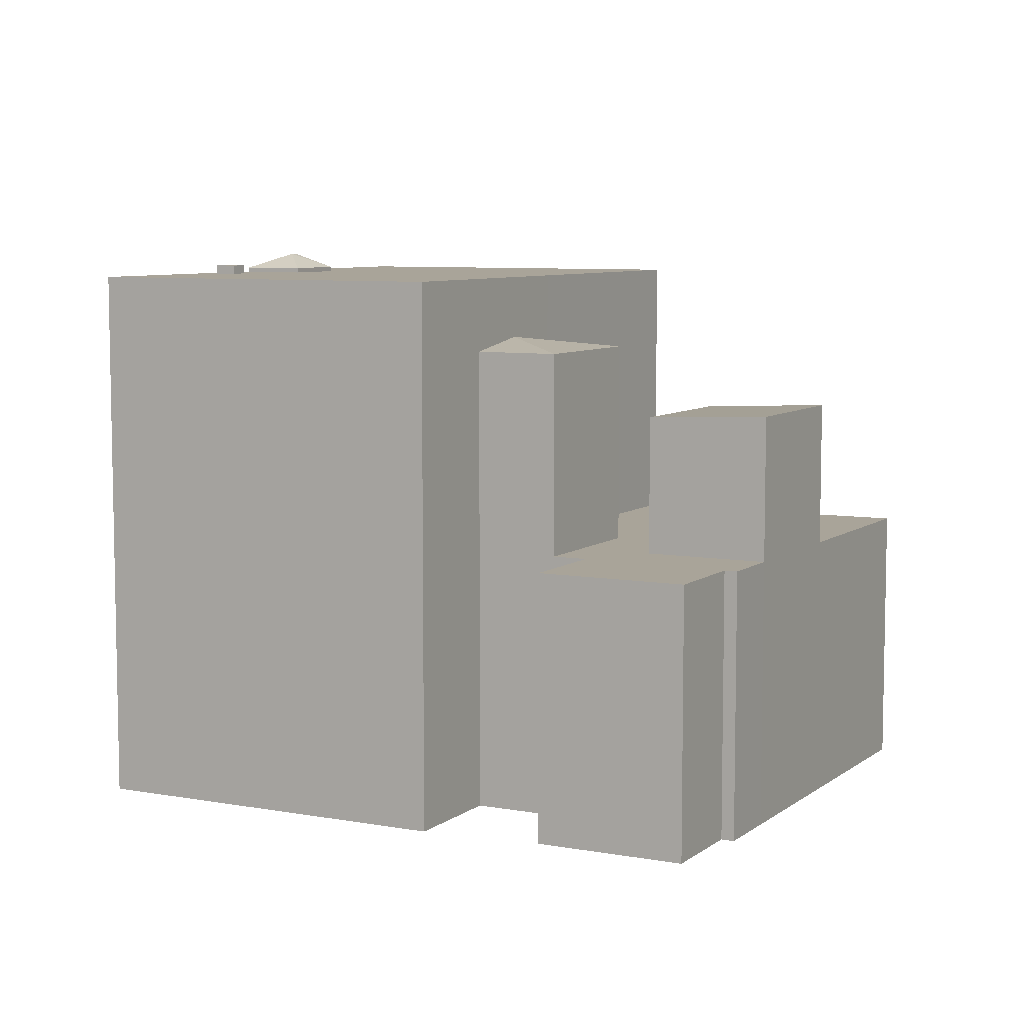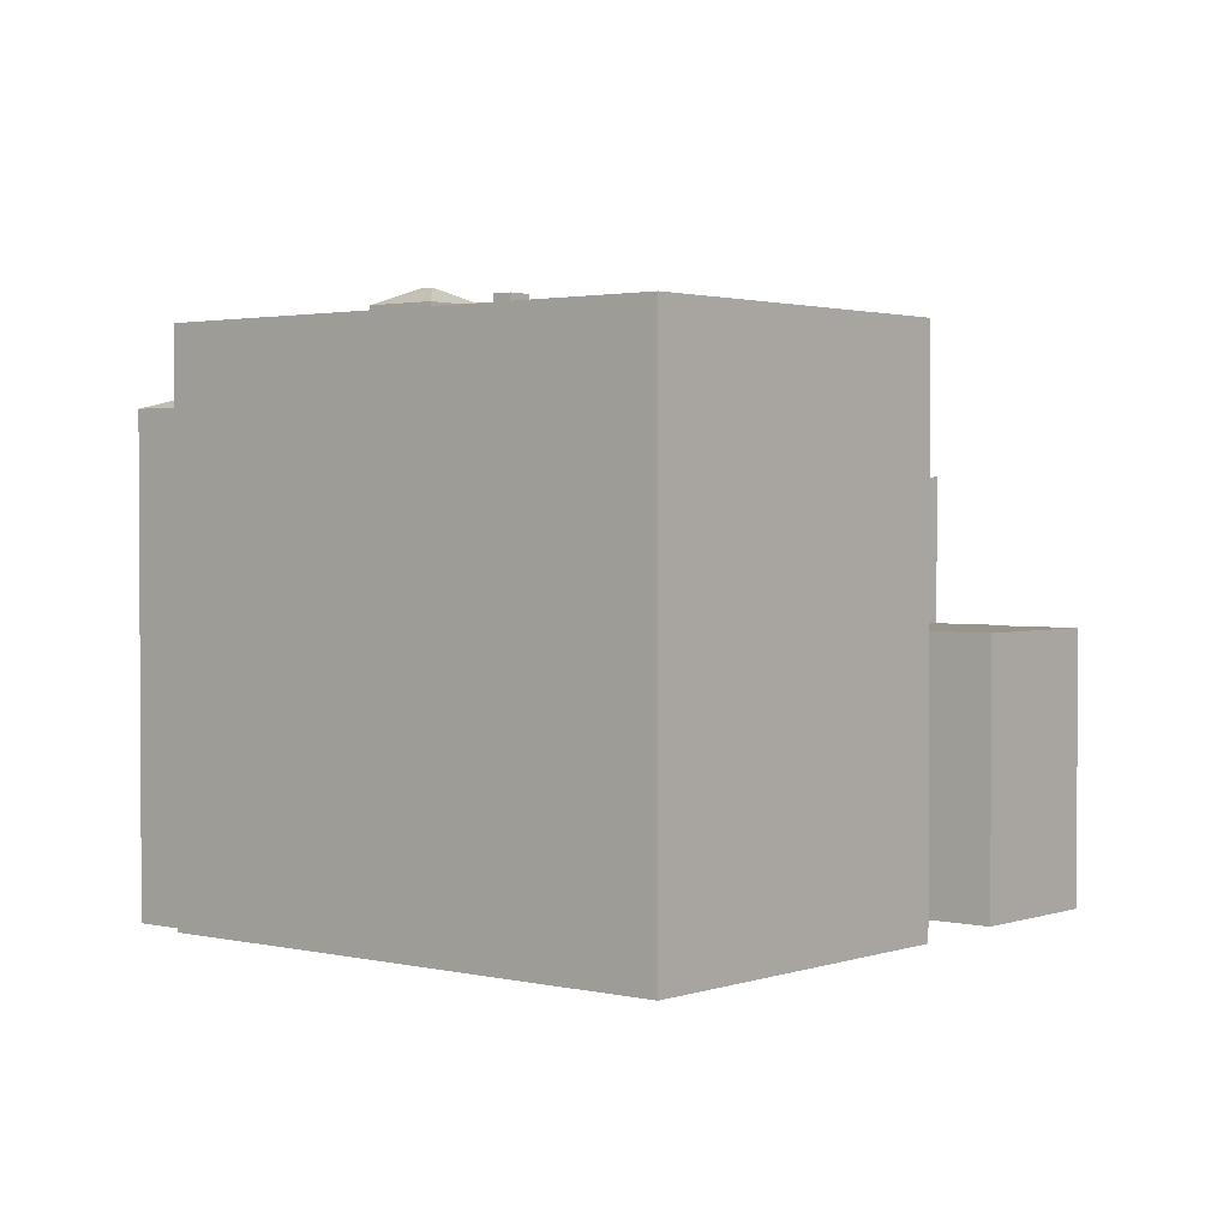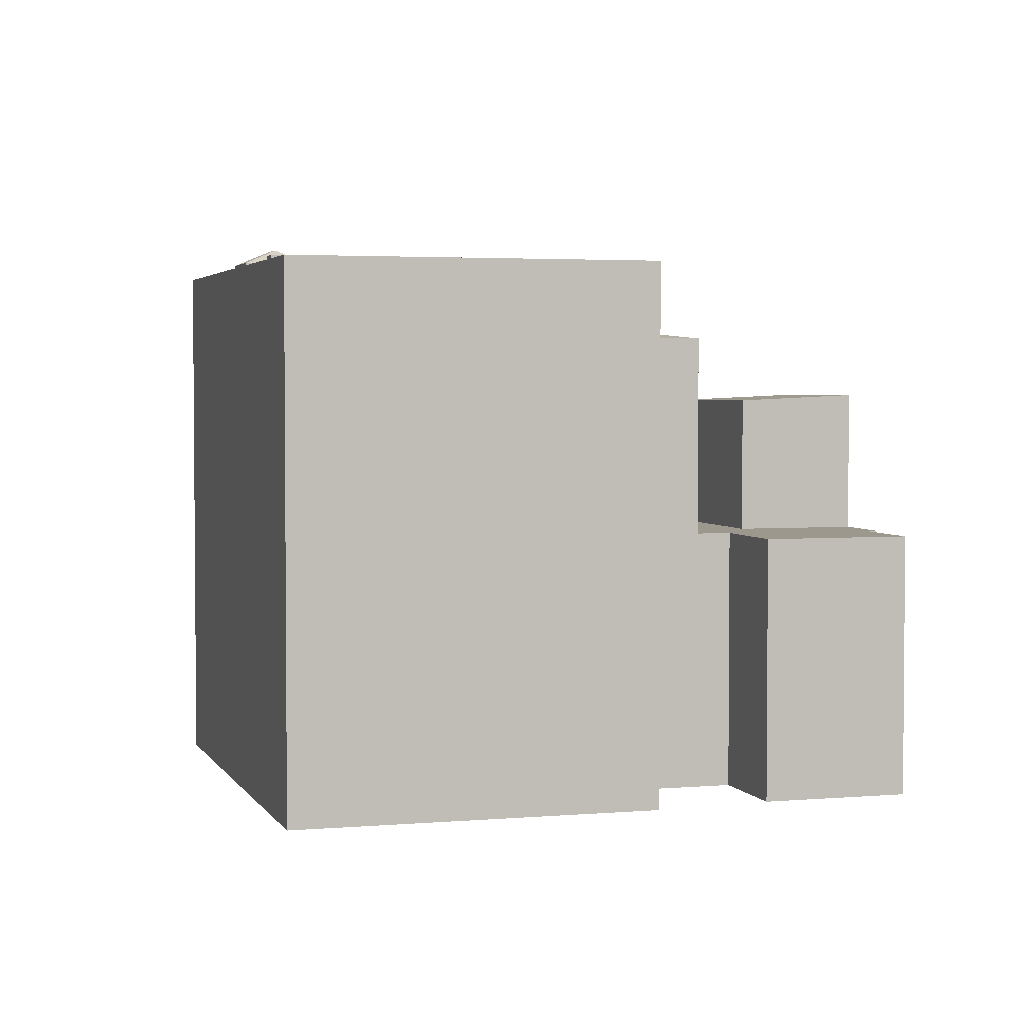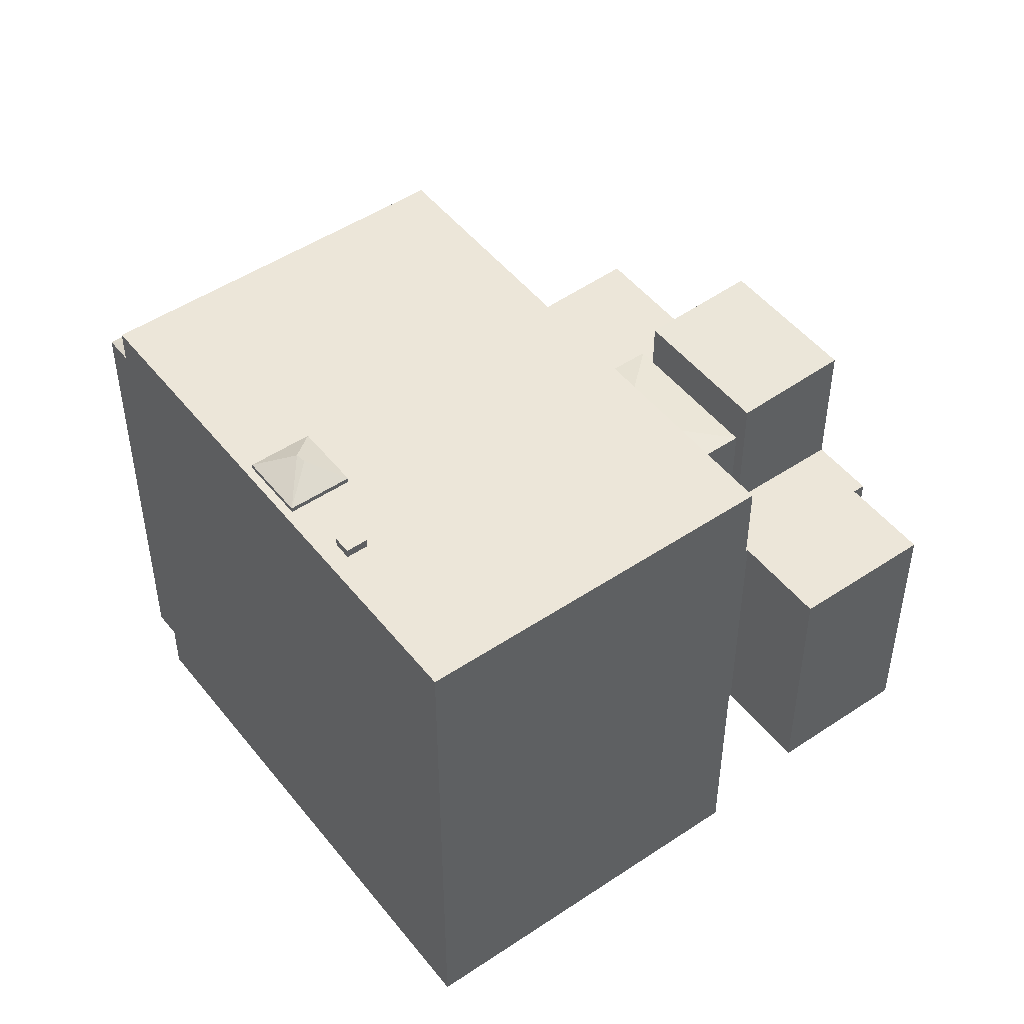
<metadata>
{"format":"obj","ext":"obj","renderer":"f3d","projection":"perspective","resolution":1024,"background":"white","views":[{"elev":7.3,"azim":-5.0,"up":"+Y"},{"elev":2.0,"azim":-82.9,"up":"+Y"},{"elev":3.1,"azim":-49.3,"up":"+Y"},{"elev":48.9,"azim":-69.4,"up":"+Y"}]}
</metadata>
<code>
v 0.8482 0.5924 8.26
v 3.839 0.5924 10.18
v 5.074 0.5924 8.261
v 2.157 0.5924 6.223
v 5.074 0.5924 8.261
v 5.334 0.5924 8.428
v 6.221 0.5924 7.049
v 1.714 0.5924 1.69
v 3.387 0.5924 2.766
v 5.237 0.5924 -3.789
v 3.387 0.5924 2.766
v 5.21 0.5924 3.212
v 5.754 0.5924 2.366
v 5.237 0.5924 -3.789
v 5.754 0.5924 2.366
v 10.97 0.5924 -0.3454
v 5.754 0.5924 2.366
v 8.214 0.5924 3.948
v 10.97 0.5924 -0.3454
v 3.387 0.5924 2.766
v 5.754 0.5924 2.366
v 5.237 0.5924 -3.789
v 2.157 0.5924 6.223
v 3.761 0.5924 5.468
v 3.387 0.5924 2.766
v 2.157 0.5924 6.223
v 6.221 0.5924 7.049
v 3.761 0.5924 5.468
v 3.387 0.5924 2.766
v 3.761 0.5924 5.468
v 4.458 0.5924 4.383
v 2.157 0.5924 6.223
v 5.074 0.5924 8.261
v 6.221 0.5924 7.049
v 1.455 0.5924 5.772
v 2.157 0.5924 6.223
v 3.387 0.5924 2.766
v 3.387 0.5924 2.766
v 4.458 0.5924 4.383
v 5.21 0.5924 3.212
v 4.874 3.869 5.087
v 5.489 3.901 5.483
v 5.988 3.901 4.707
v 5.373 3.869 4.312
v 5.373 3.869 4.312
v 5.988 3.901 4.707
v 6.486 3.901 3.932
v 5.871 3.869 3.537
v 5.489 3.901 5.483
v 6.104 3.934 5.878
v 6.603 3.934 5.103
v 5.988 3.901 4.707
v 5.988 3.901 4.707
v 6.603 3.934 5.103
v 7.101 3.934 4.327
v 6.486 3.901 3.932
v 3.761 3.836 5.468
v 5.489 3.901 5.483
v 4.874 3.869 5.087
v 3.761 3.836 5.468
v 6.221 3.966 7.049
v 5.489 3.901 5.483
v 3.761 3.836 5.468
v 4.874 3.869 5.087
v 5.373 3.869 4.312
v 5.373 3.869 4.312
v 5.871 3.869 3.537
v 5.754 3.836 2.366
v 3.761 3.836 5.468
v 5.373 3.869 4.312
v 5.754 3.836 2.366
v 5.754 3.836 2.366
v 5.871 3.869 3.537
v 6.486 3.901 3.932
v 6.104 3.934 5.878
v 6.221 3.966 7.049
v 6.603 3.934 5.103
v 5.489 3.901 5.483
v 6.221 3.966 7.049
v 6.104 3.934 5.878
v 6.221 3.966 7.049
v 8.214 3.966 3.948
v 6.603 3.934 5.103
v 6.486 3.901 3.932
v 7.101 3.934 4.327
v 8.214 3.966 3.948
v 6.603 3.934 5.103
v 8.214 3.966 3.948
v 7.101 3.934 4.327
v 5.754 3.836 2.366
v 6.486 3.901 3.932
v 8.214 3.966 3.948
v -4.891 7.072 -3.9
v -4.867 7.072 -3.885
v -1.747 7.072 -8.434
v -9.066 7.072 2.239
v -5.399 7.072 -3.109
v -2.072 7.072 -8.643
v -4.891 7.072 -3.9
v -1.747 7.072 -8.434
v -2.072 7.072 -8.643
v -5.399 7.072 -3.109
v -4.891 7.072 -3.9
v -2.072 7.072 -8.643
v -4.283 7.072 -3.51
v -0.7288 7.072 -7.78
v -1.747 7.072 -8.434
v -4.867 7.072 -3.885
v -4.283 7.072 -3.51
v -1.747 7.072 -8.434
v -9.066 7.072 2.239
v -1.687 7.072 6.982
v -0.2178 7.072 4.696
v -9.066 7.072 2.239
v -0.2178 7.072 4.696
v 0.7482 7.072 3.193
v -5.975 7.072 -0.9802
v -4.983 7.072 -2.012
v -5.339 7.072 -2.241
v -6.244 7.072 -1.152
v -5.975 7.072 -0.9802
v -5.339 7.072 -2.241
v -9.066 7.072 2.239
v 0.7482 7.072 3.193
v 1.714 7.072 1.69
v -4.503 7.072 -1.703
v 1.714 7.072 1.69
v -3.618 7.072 -3.082
v -3.618 7.072 -3.082
v 1.714 7.072 1.69
v 0.06521 7.072 -7.269
v -6.109 7.072 -0.5544
v -4.503 7.072 -1.703
v -5.878 7.072 -0.9184
v -5.878 7.072 -0.9184
v -4.503 7.072 -1.703
v -4.983 7.072 -2.012
v -6.109 7.072 -0.5544
v 1.714 7.072 1.69
v -4.503 7.072 -1.703
v -9.066 7.072 2.239
v 1.714 7.072 1.69
v -6.109 7.072 -0.5544
v -3.827 7.072 -3.217
v -3.618 7.072 -3.082
v 0.06521 7.072 -7.269
v -9.066 7.072 2.239
v -6.109 7.072 -0.5544
v -6.279 7.072 -0.6629
v -5.975 7.072 -0.9802
v -5.878 7.072 -0.9184
v -4.983 7.072 -2.012
v 1.053 7.072 -6.634
v 1.714 7.072 1.69
v 5.237 7.072 -3.789
v 1.053 7.072 -6.634
v 5.237 7.072 -3.789
v 5.307 7.072 -3.899
v 0.06521 7.072 -7.269
v 1.714 7.072 1.69
v 1.053 7.072 -6.634
v -9.066 7.072 2.239
v -6.279 7.072 -0.6629
v -6.523 7.072 -0.8176
v -9.066 7.072 2.239
v -6.523 7.072 -0.8176
v -6.551 7.072 -0.8354
v -6.319 7.072 -1.199
v -6.244 7.072 -1.152
v -5.339 7.072 -2.241
v -9.066 7.072 2.239
v -5.776 7.072 -2.521
v -5.399 7.072 -3.109
v -6.319 7.072 -1.199
v -5.339 7.072 -2.241
v -5.776 7.072 -2.521
v -9.066 7.072 2.239
v -6.551 7.072 -0.8354
v -6.319 7.072 -1.199
v -9.066 7.072 2.239
v -6.319 7.072 -1.199
v -5.776 7.072 -2.521
v -3.827 7.072 -3.217
v 0.06521 7.072 -7.269
v -0.7288 7.072 -7.78
v -4.283 7.072 -3.51
v -3.827 7.072 -3.217
v -0.7288 7.072 -7.78
v 0.7482 5.626 3.193
v 3.387 5.357 2.766
v 1.714 5.357 1.69
v 0.7482 5.626 3.193
v 1.455 5.357 5.772
v 3.387 5.357 2.766
v -0.2178 5.357 4.696
v 1.455 5.357 5.772
v 0.7482 5.626 3.193
v -6.551 7.28 -0.8354
v -6.109 7.28 -0.5544
v -5.878 7.28 -0.9184
v -6.319 7.28 -1.199
v 0.06521 5.81 -7.269
v 1.053 5.342 -6.634
v 1.912 5.343 -7.972
v -0.8878 5.343 -9.772
v -0.7288 5.811 -7.78
v 1.912 5.343 -7.972
v -0.7288 5.811 -7.78
v 0.06521 5.81 -7.269
v 1.912 5.343 -7.972
v -1.747 5.343 -8.434
v -0.7288 5.811 -7.78
v -0.8878 5.343 -9.772
v -4.651 7.541 -2.686
v -4.503 7.186 -1.703
v -3.618 7.186 -3.082
v -4.651 7.541 -2.686
v -3.618 7.186 -3.082
v -4.548 7.541 -2.915
v -4.891 7.187 -3.9
v -4.548 7.541 -2.915
v -3.618 7.186 -3.082
v -5.776 7.186 -2.521
v -4.503 7.186 -1.703
v -4.651 7.541 -2.686
v -5.776 7.186 -2.521
v -4.651 7.541 -2.686
v -4.548 7.541 -2.915
v -5.776 7.186 -2.521
v -4.548 7.541 -2.915
v -4.891 7.187 -3.9
v 2.344 -5.65 9.221
v 3.839 -5.65 10.18
v 3.839 0.5924 10.18
v 0.8482 0.5924 8.26
v 0.8482 -5.65 8.26
v 2.344 -5.65 9.221
v 0.8482 0.5924 8.26
v 2.344 -5.65 9.221
v 3.839 0.5924 10.18
v 4.457 -5.65 9.221
v 5.074 -5.65 8.261
v 5.074 0.5924 8.261
v 3.839 0.5924 10.18
v 3.839 -5.65 10.18
v 4.457 -5.65 9.221
v 3.839 0.5924 10.18
v 4.457 -5.65 9.221
v 5.074 0.5924 8.261
v 5.074 -5.65 8.261
v 5.334 -5.65 8.428
v 5.334 0.5924 8.428
v 5.074 0.5924 8.261
v 5.334 -5.65 8.428
v 6.221 -5.65 7.049
v 6.221 0.5924 7.049
v 5.334 0.5924 8.428
v 7.218 -5.65 5.498
v 8.214 -5.65 3.948
v 8.214 0.5924 3.948
v 6.221 0.5924 7.049
v 6.221 -5.65 7.049
v 7.218 -5.65 5.498
v 6.221 0.5924 7.049
v 7.218 -5.65 5.498
v 8.214 0.5924 3.948
v 8.214 -5.65 3.948
v 10.97 -5.65 -0.3454
v 10.97 0.5924 -0.3454
v 8.214 0.5924 3.948
v 6.221 0.5924 7.049
v 8.214 0.5924 3.948
v 8.214 3.966 3.948
v 6.221 3.966 7.049
v 5.237 0.5924 -3.789
v 8.106 -5.65 -2.067
v 5.237 -5.65 -3.789
v 8.106 -5.65 -2.067
v 10.97 0.5924 -0.3454
v 10.97 -5.65 -0.3454
v 5.237 0.5924 -3.789
v 10.97 0.5924 -0.3454
v 8.106 -5.65 -2.067
v 1.455 -5.65 5.772
v 2.157 -5.65 6.223
v 2.157 0.5924 6.223
v 1.455 0.5924 5.772
v 0.6187 -5.65 5.234
v 1.455 0.5924 5.772
v 1.455 5.357 5.772
v 0.6187 -5.65 5.234
v 1.455 -5.65 5.772
v 1.455 0.5924 5.772
v -0.2178 5.357 4.696
v -0.2178 -5.65 4.696
v 0.6187 -5.65 5.234
v -0.2178 5.357 4.696
v 0.6187 -5.65 5.234
v 1.455 5.357 5.772
v 0.8482 0.5924 8.26
v 2.157 0.5924 6.223
v 2.157 -5.65 6.223
v 0.8482 -5.65 8.26
v 3.761 0.5924 5.468
v 6.221 0.5924 7.049
v 6.221 3.966 7.049
v 3.761 3.836 5.468
v 5.754 3.836 2.366
v 8.214 3.966 3.948
v 8.214 0.5924 3.948
v 5.754 0.5924 2.366
v 3.761 3.836 5.468
v 4.458 0.5924 4.383
v 3.761 0.5924 5.468
v 3.761 3.836 5.468
v 5.754 3.836 2.366
v 5.21 0.5924 3.212
v 4.458 0.5924 4.383
v 5.21 0.5924 3.212
v 5.754 3.836 2.366
v 5.754 0.5924 2.366
v -9.066 -5.65 2.239
v -1.687 -5.65 6.982
v -1.687 7.072 6.982
v -9.066 7.072 2.239
v -1.687 7.072 6.982
v -0.2178 5.357 4.696
v -0.2178 7.072 4.696
v -1.687 -5.65 6.982
v -0.2178 -5.65 4.696
v -0.2178 5.357 4.696
v -1.687 7.072 6.982
v -0.2178 5.357 4.696
v 0.7482 5.626 3.193
v 0.7482 7.072 3.193
v -0.2178 7.072 4.696
v 0.7482 5.626 3.193
v 1.714 5.357 1.69
v 1.714 7.072 1.69
v 0.7482 7.072 3.193
v 5.237 0.5924 -3.789
v 5.307 -5.65 -3.899
v 5.307 7.072 -3.899
v 5.237 7.072 -3.789
v 5.237 0.5924 -3.789
v 5.237 -5.65 -3.789
v 5.307 -5.65 -3.899
v 1.714 0.5924 1.69
v 5.237 0.5924 -3.789
v 5.237 7.072 -3.789
v 1.714 5.357 1.69
v 1.714 7.072 1.69
v 1.714 5.357 1.69
v 5.237 7.072 -3.789
v 1.053 7.072 -6.634
v 5.307 7.072 -3.899
v 1.053 5.342 -6.634
v 1.053 5.342 -6.634
v 5.307 7.072 -3.899
v 5.307 -5.65 -3.899
v 1.053 -5.65 -6.634
v 0.06521 7.072 -7.269
v 1.053 7.072 -6.634
v 1.053 5.342 -6.634
v 0.06521 5.81 -7.269
v -0.7288 7.072 -7.78
v 0.06521 7.072 -7.269
v 0.06521 5.81 -7.269
v -0.7288 5.811 -7.78
v -1.747 7.072 -8.434
v -0.7288 7.072 -7.78
v -0.7288 5.811 -7.78
v -1.747 5.343 -8.434
v -2.072 7.072 -8.643
v -1.747 5.343 -8.434
v -1.747 -5.65 -8.434
v -2.072 -5.65 -8.643
v -2.072 7.072 -8.643
v -1.747 7.072 -8.434
v -1.747 5.343 -8.434
v -9.066 7.072 2.239
v -2.072 7.072 -8.643
v -2.072 -5.65 -8.643
v -9.066 -5.65 2.239
v -6.279 7.072 -0.6629
v -6.109 7.072 -0.5544
v -6.109 7.28 -0.5544
v -6.523 7.072 -0.8176
v -6.279 7.072 -0.6629
v -6.109 7.28 -0.5544
v -6.551 7.28 -0.8354
v -6.551 7.28 -0.8354
v -6.551 7.072 -0.8354
v -6.523 7.072 -0.8176
v -6.109 7.072 -0.5544
v -5.878 7.072 -0.9184
v -5.878 7.28 -0.9184
v -6.109 7.28 -0.5544
v -6.319 7.28 -1.199
v -6.244 7.072 -1.152
v -6.319 7.072 -1.199
v -6.319 7.28 -1.199
v -5.878 7.28 -0.9184
v -5.975 7.072 -0.9802
v -6.244 7.072 -1.152
v -5.975 7.072 -0.9802
v -5.878 7.28 -0.9184
v -5.878 7.072 -0.9184
v -6.551 7.28 -0.8354
v -6.319 7.28 -1.199
v -6.319 7.072 -1.199
v -6.551 7.072 -0.8354
v 1.053 -5.65 -6.634
v 1.912 -5.65 -7.972
v 1.912 5.343 -7.972
v 1.053 5.342 -6.634
v -0.8878 5.343 -9.772
v 0.5122 -5.65 -8.872
v -0.8878 -5.65 -9.772
v 0.5122 -5.65 -8.872
v 1.912 5.343 -7.972
v 1.912 -5.65 -7.972
v -0.8878 5.343 -9.772
v 1.912 5.343 -7.972
v 0.5122 -5.65 -8.872
v -1.747 5.343 -8.434
v -0.8878 5.343 -9.772
v -0.8878 -5.65 -9.772
v -1.747 -5.65 -8.434
v -4.503 7.072 -1.703
v -3.618 7.072 -3.082
v -3.618 7.186 -3.082
v -4.503 7.186 -1.703
v -4.891 7.187 -3.9
v -4.867 7.072 -3.885
v -4.891 7.072 -3.9
v -4.891 7.187 -3.9
v -4.283 7.072 -3.51
v -4.867 7.072 -3.885
v -3.827 7.072 -3.217
v -3.618 7.186 -3.082
v -3.618 7.072 -3.082
v -4.283 7.072 -3.51
v -3.618 7.186 -3.082
v -3.827 7.072 -3.217
v -4.891 7.187 -3.9
v -3.618 7.186 -3.082
v -4.283 7.072 -3.51
v -4.983 7.072 -2.012
v -4.503 7.072 -1.703
v -4.503 7.186 -1.703
v -5.339 7.072 -2.241
v -4.983 7.072 -2.012
v -4.503 7.186 -1.703
v -5.776 7.186 -2.521
v -5.776 7.186 -2.521
v -5.776 7.072 -2.521
v -5.339 7.072 -2.241
v -5.776 7.186 -2.521
v -5.399 7.072 -3.109
v -5.776 7.072 -2.521
v -5.399 7.072 -3.109
v -4.891 7.187 -3.9
v -4.891 7.072 -3.9
v -5.776 7.186 -2.521
v -4.891 7.187 -3.9
v -5.399 7.072 -3.109
v 1.714 5.357 1.69
v 3.387 5.357 2.766
v 3.387 0.5924 2.766
v 1.714 0.5924 1.69
v 1.455 0.5924 5.772
v 3.387 0.5924 2.766
v 3.387 5.357 2.766
v 1.455 5.357 5.772
v -0.2178 -5.65 4.696
v -1.687 -5.65 6.982
v -9.066 -5.65 2.239
v -2.072 -5.65 -8.643
v -1.747 -5.65 -8.434
v -0.8878 -5.65 -9.772
v 0.5122 -5.65 -8.872
v 1.912 -5.65 -7.972
v 1.053 -5.65 -6.634
v 5.307 -5.65 -3.899
v 5.237 -5.65 -3.789
v 8.106 -5.65 -2.067
v 10.97 -5.65 -0.3454
v 8.214 -5.65 3.948
v 7.218 -5.65 5.498
v 6.221 -5.65 7.049
v 5.334 -5.65 8.428
v 5.074 -5.65 8.261
v 4.457 -5.65 9.221
v 3.839 -5.65 10.18
v 2.344 -5.65 9.221
v 0.8482 -5.65 8.26
v 2.157 -5.65 6.223
v 1.455 -5.65 5.772
v 0.6187 -5.65 5.234
g CDNNDG02_0010550
f 4 1 3
f 3 1 2
f 5 6 7
f 8 9 10
f 11 12 13
f 14 15 16
f 17 18 19
f 20 21 22
f 23 24 25
f 26 27 28
f 29 30 31
f 32 33 34
f 35 36 37
f 38 39 40
f 41 43 44
f 41 42 43
f 45 47 48
f 45 46 47
f 49 51 52
f 49 50 51
f 53 55 56
f 53 54 55
f 57 58 59
f 60 61 62
f 63 64 65
f 66 67 68
f 69 70 71
f 72 73 74
f 75 76 77
f 78 79 80
f 81 82 83
f 84 85 86
f 87 88 89
f 90 91 92
f 93 94 95
f 96 97 98
f 99 100 101
f 102 103 104
f 105 106 107
f 108 109 110
f 111 112 113
f 114 115 116
f 117 118 119
f 120 121 122
f 123 124 125
f 126 127 128
f 129 130 131
f 132 133 134
f 135 136 137
f 138 139 140
f 141 142 143
f 144 145 146
f 147 148 149
f 150 151 152
f 153 154 155
f 156 157 158
f 159 160 161
f 162 163 164
f 165 166 167
f 168 169 170
f 171 172 173
f 174 175 176
f 177 178 179
f 180 181 182
f 183 184 185
f 186 187 188
f 189 190 191
f 192 193 194
f 195 196 197
f 198 200 201
f 200 198 199
f 202 203 204
f 205 206 207
f 208 209 210
f 211 212 213
f 214 215 216
f 217 218 219
f 220 221 222
f 223 224 225
f 226 227 228
f 229 230 231
f 232 233 234
f 235 236 237
f 238 239 240
f 241 242 243
f 244 245 246
f 247 248 249
f 251 252 253
f 253 250 251
f 255 256 254
f 254 256 257
f 258 259 260
f 261 262 263
f 264 265 266
f 267 269 270
f 267 268 269
f 274 271 273
f 272 273 271
f 275 276 277
f 278 279 280
f 281 282 283
f 285 286 287
f 287 284 285
f 288 289 290
f 291 292 293
f 294 295 296
f 297 298 299
f 300 301 302
f 303 300 302
f 305 306 307
f 307 304 305
f 311 308 310
f 309 310 308
f 312 313 314
f 316 317 318
f 315 316 318
f 319 320 321
f 322 324 325
f 324 322 323
f 326 327 328
f 329 331 332
f 329 330 331
f 336 333 334
f 334 335 336
f 340 337 339
f 338 339 337
f 341 343 344
f 343 341 342
f 345 346 347
f 351 348 349
f 349 350 351
f 352 353 354
f 355 356 357
f 358 360 361
f 358 359 360
f 363 364 365
f 362 363 365
f 369 366 367
f 367 368 369
f 370 372 373
f 370 371 372
f 375 376 377
f 374 375 377
f 378 379 380
f 381 383 384
f 381 382 383
f 385 386 387
f 391 388 389
f 390 391 389
f 392 393 394
f 398 395 397
f 396 397 395
f 399 400 401
f 405 402 404
f 404 402 403
f 406 407 408
f 409 411 412
f 409 410 411
f 414 415 416
f 413 414 416
f 417 418 419
f 420 421 422
f 423 424 425
f 427 428 429
f 426 427 429
f 433 430 432
f 431 432 430
f 434 435 436
f 437 438 439
f 440 441 442
f 443 444 445
f 446 447 448
f 449 450 451
f 452 453 455
f 455 453 454
f 456 457 458
f 459 460 461
f 462 463 464
f 465 466 467
f 470 468 469
f 468 470 471
f 475 472 474
f 473 474 472
f 486 499 500
f 476 486 500
f 476 477 478
f 489 498 499
f 476 478 484
f 478 479 480
f 486 476 484
f 491 493 498
f 480 481 482
f 480 482 484
f 493 496 498
f 478 480 484
f 482 483 484
f 484 485 486
f 486 487 489
f 494 495 496
f 487 488 489
f 486 489 499
f 489 490 498
f 493 494 496
f 490 491 498
f 491 492 493
f 497 498 496

</code>
